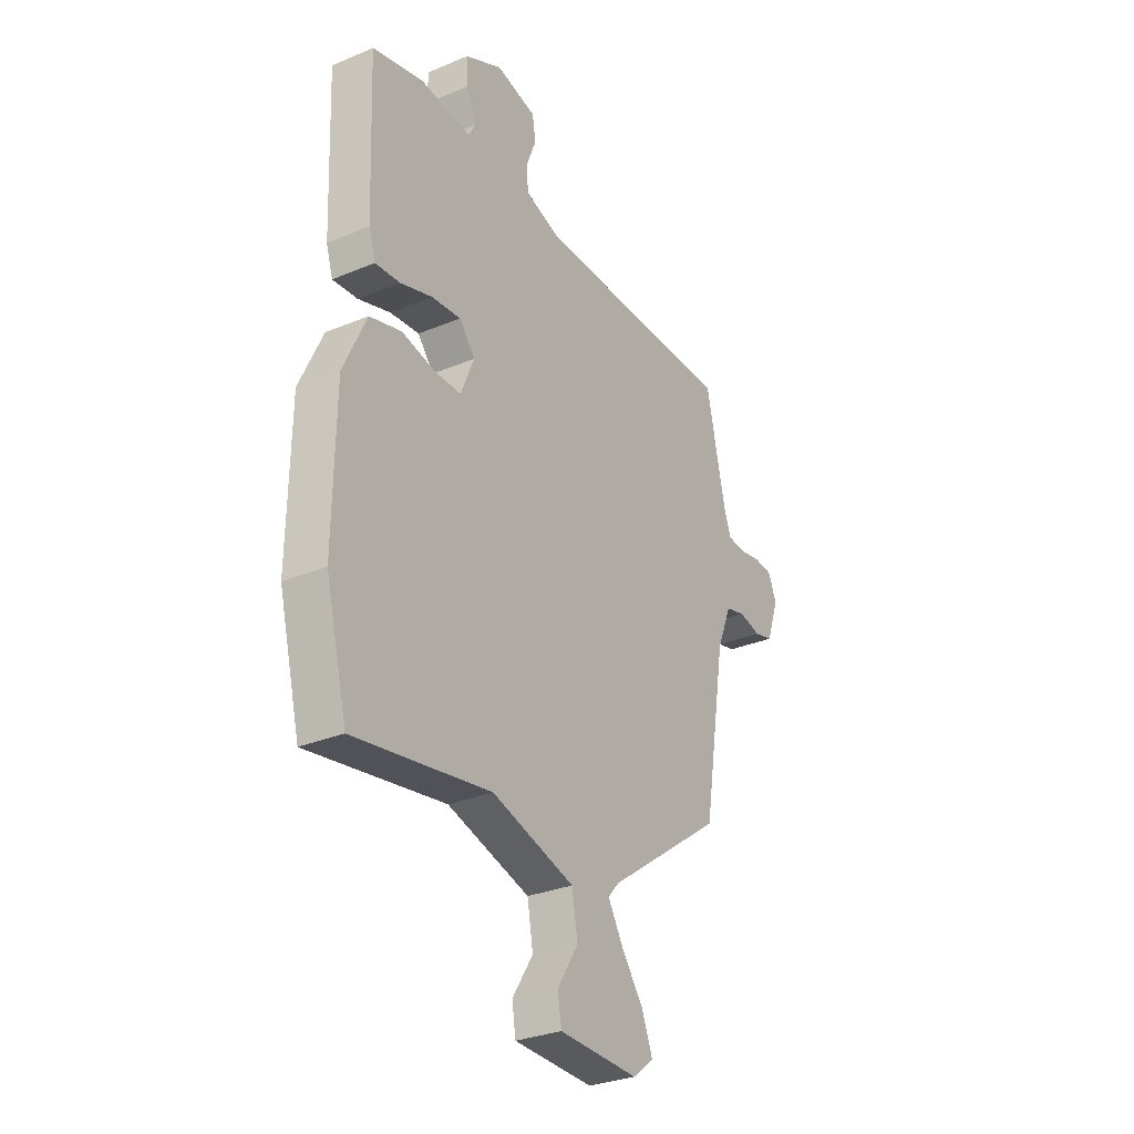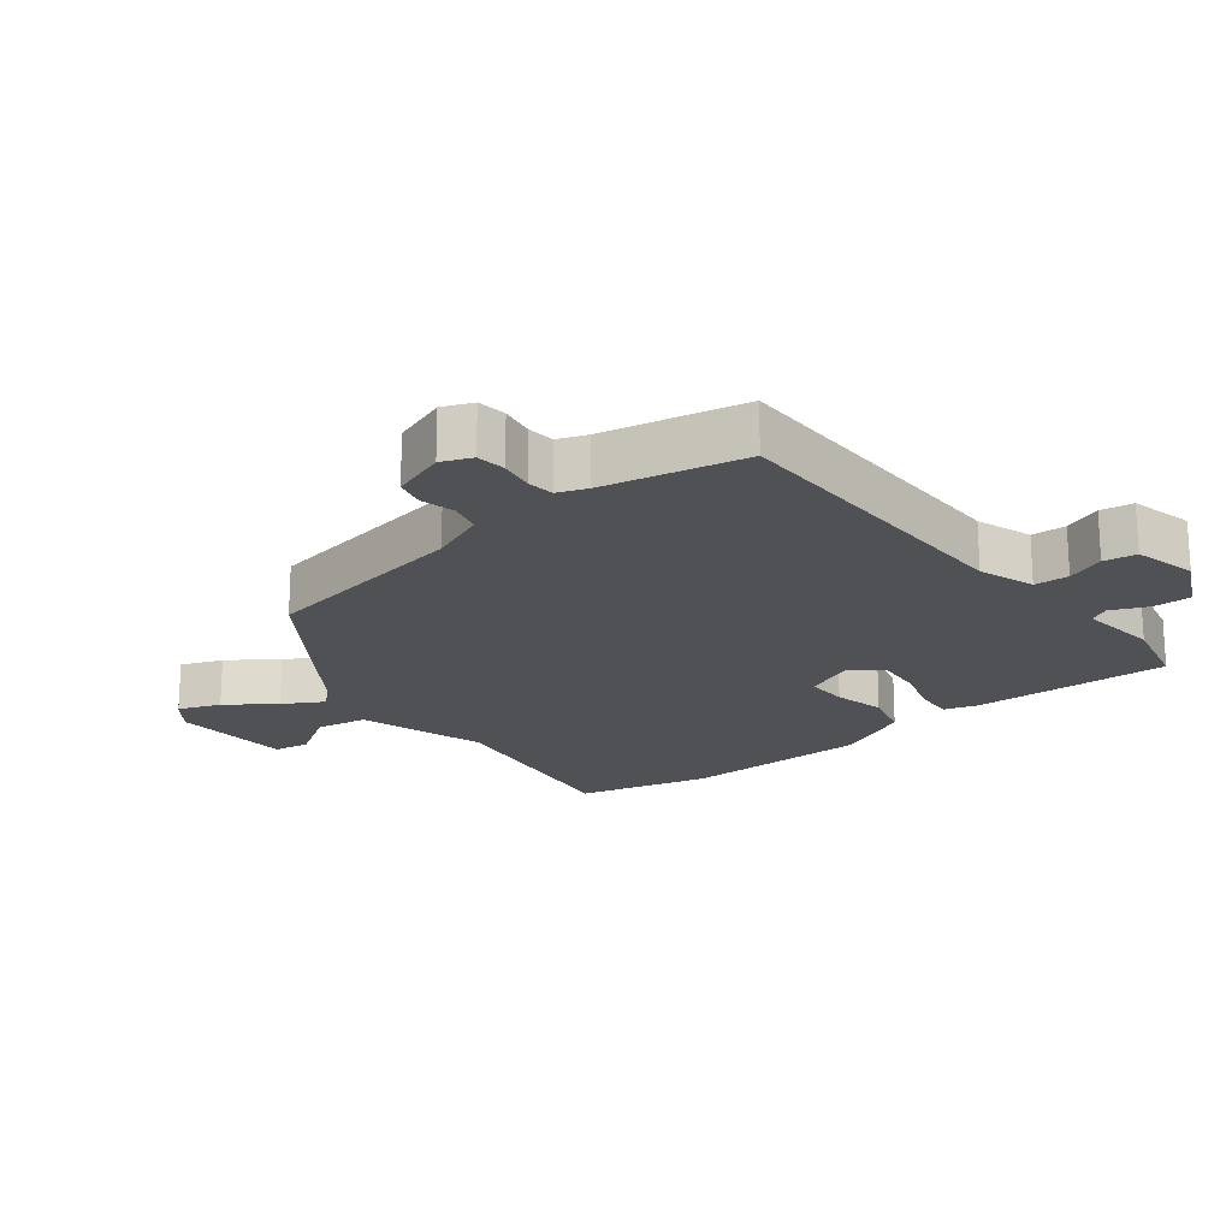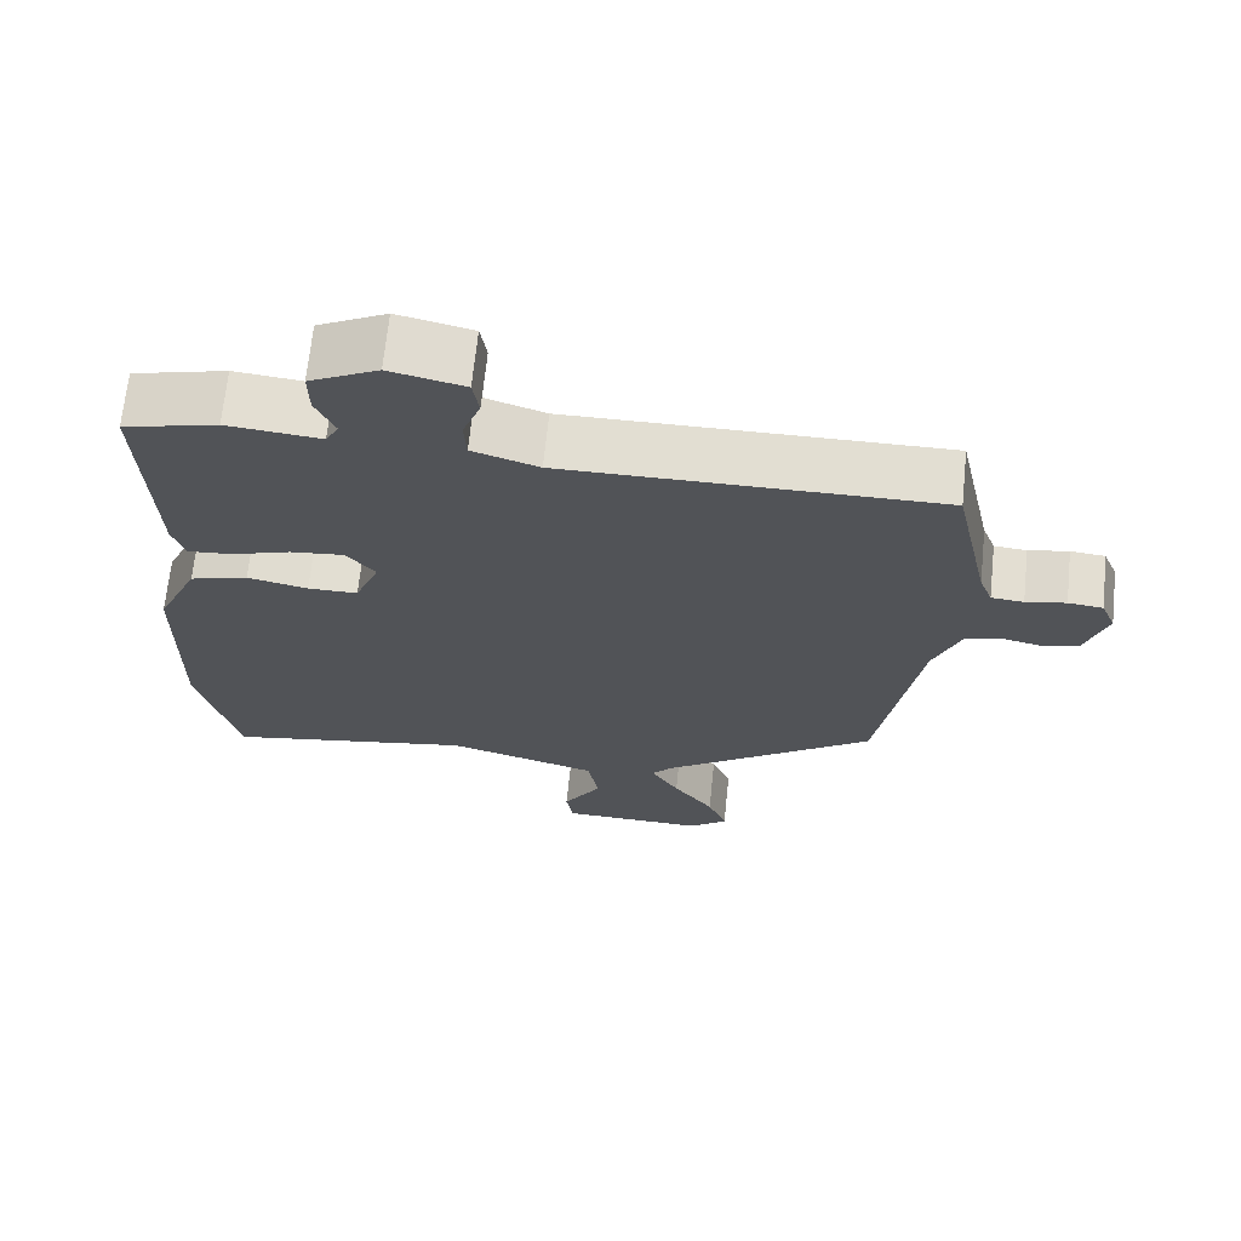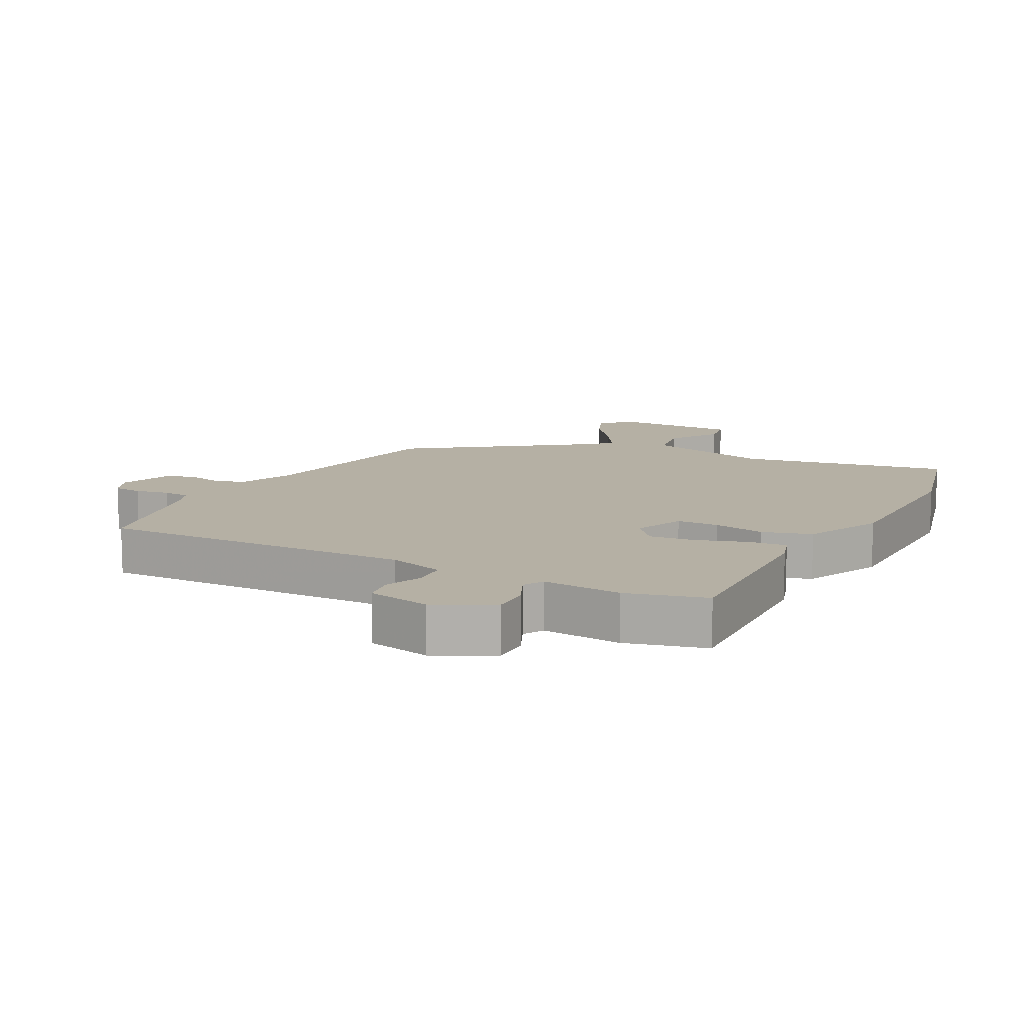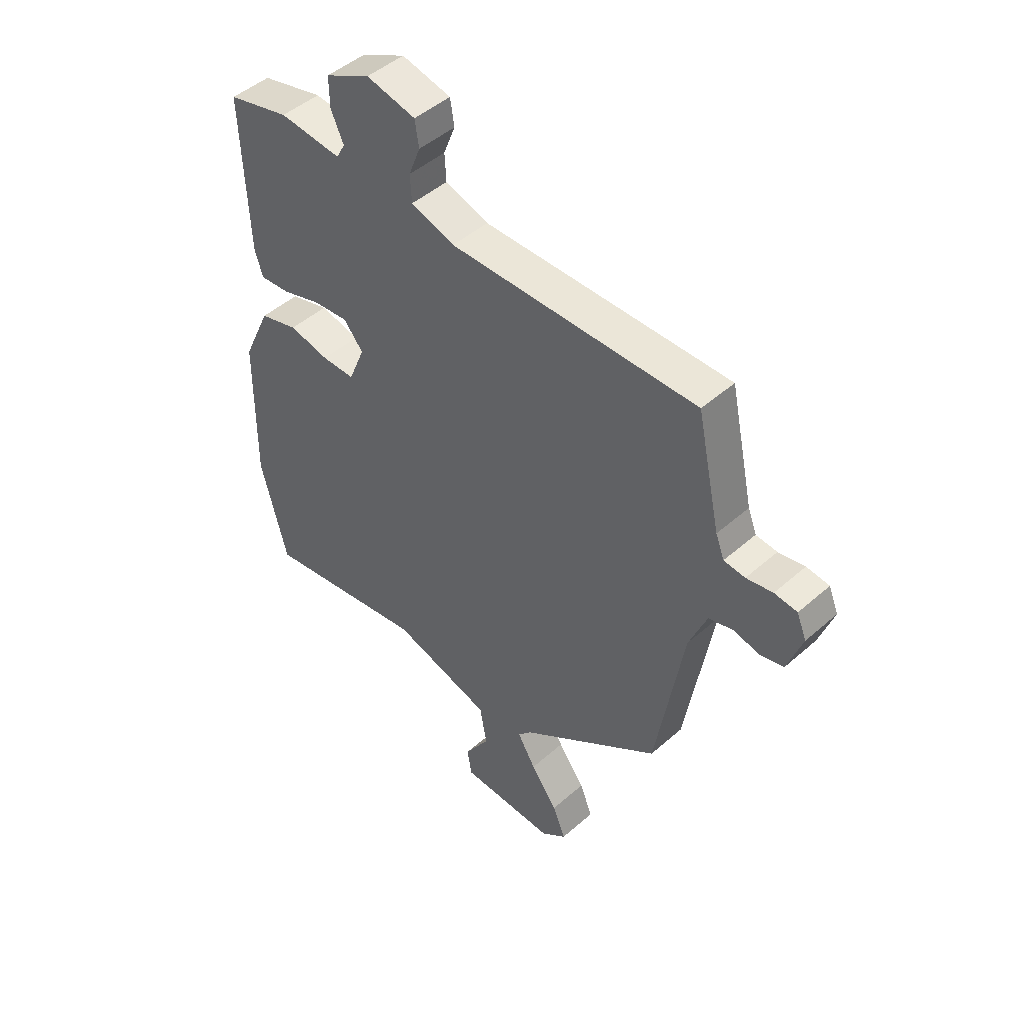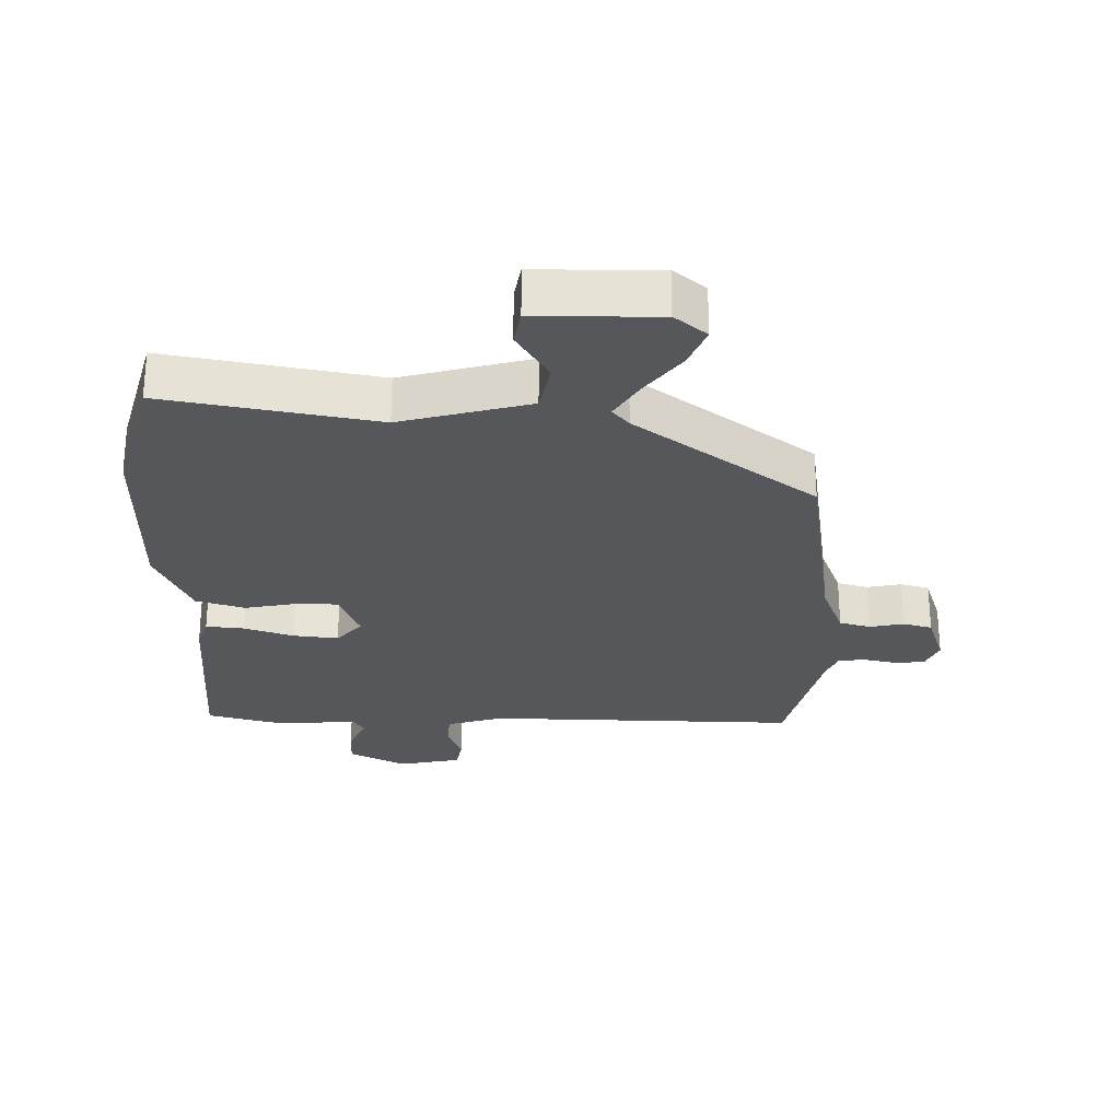
<metadata>
{"format":"obj","ext":"obj","renderer":"f3d","projection":"perspective","resolution":1024,"background":"white","views":[{"elev":-30.4,"azim":121.1,"up":"+Z"},{"elev":-19.7,"azim":-51.0,"up":"+Y"},{"elev":67.9,"azim":-174.1,"up":"+Z"},{"elev":11.6,"azim":27.4,"up":"+Y"},{"elev":47.1,"azim":-134.9,"up":"+Z"},{"elev":-26.9,"azim":178.2,"up":"+Y"}]}
</metadata>
<code>
v -0.45 0.07 -0.348
v -0.504 0.07 -0.02
v -0.539 0.07 0.067
v -0.587 0.07 0.08
v -0.64 0.07 0.068
v -0.685 0.07 0.08
v -0.714 0.07 0.164
v -0.695 0.07 0.21
v -0.65 0.07 0.215
v -0.598 0.07 0.205
v -0.556 0.07 0.209
v -0.539 0.07 0.253
v -0.492 0.07 0.469
v -0.006 0.07 0.465
v 0.08 0.07 0.493
v 0.083 0.07 0.546
v 0.06 0.07 0.605
v 0.068 0.07 0.655
v 0.165 0.07 0.677
v 0.254 0.07 0.632
v 0.253 0.07 0.573
v 0.228 0.07 0.518
v 0.245 0.07 0.487
v 0.367 0.07 0.499
v 0.489 0.07 0.468
v 0.477 0.07 0.163
v 0.461 0.07 0.112
v 0.402 0.07 0.117
v 0.325 0.07 0.142
v 0.255 0.07 0.149
v 0.217 0.07 0.103
v 0.249 0.07 0.025
v 0.314 0.07 0.025
v 0.393 0.07 0.042
v 0.469 0.07 0.02
v 0.524 0.07 -0.1
v 0.528 0.07 -0.391
v 0.476 0.07 -0.595
v 0.15 0.07 -0.54
v -0.048 0.07 -0.597
v -0.062 0.07 -0.676
v -0.012 0.07 -0.755
v -0.021 0.07 -0.81
v -0.21 0.07 -0.815
v -0.26 0.07 -0.775
v -0.235 0.07 -0.711
v -0.182 0.07 -0.639
v -0.146 0.07 -0.578
v -0.172 0.07 -0.548
v -0.45 0 -0.348
v -0.504 0 -0.02
v -0.539 0 0.067
v -0.587 0 0.08
v -0.64 0 0.068
v -0.685 0 0.08
v -0.714 0 0.164
v -0.695 0 0.21
v -0.65 0 0.215
v -0.598 0 0.205
v -0.556 0 0.209
v -0.539 0 0.253
v -0.492 0 0.469
v -0.006 0 0.465
v 0.08 0 0.493
v 0.083 0 0.546
v 0.06 0 0.605
v 0.068 0 0.655
v 0.165 0 0.677
v 0.254 0 0.632
v 0.253 0 0.573
v 0.228 0 0.518
v 0.245 0 0.487
v 0.367 0 0.499
v 0.489 0 0.468
v 0.477 0 0.163
v 0.461 0 0.112
v 0.402 0 0.117
v 0.325 0 0.142
v 0.255 0 0.149
v 0.217 0 0.103
v 0.249 0 0.025
v 0.314 0 0.025
v 0.393 0 0.042
v 0.469 0 0.02
v 0.524 0 -0.1
v 0.528 0 -0.391
v 0.476 0 -0.595
v 0.15 0 -0.54
v -0.048 0 -0.597
v -0.062 0 -0.676
v -0.012 0 -0.755
v -0.021 0 -0.81
v -0.21 0 -0.815
v -0.26 0 -0.775
v -0.235 0 -0.711
v -0.182 0 -0.639
v -0.146 0 -0.578
v -0.172 0 -0.548
f 45 46 47
f 44 45 47
f 43 44 47
f 42 43 47
f 41 42 47
f 40 41 47 48
f 39 40 48 49
f 37 38 39
f 36 37 39
f 35 36 39
f 34 35 39
f 33 34 39
f 49 1 2
f 39 49 2
f 33 39 2
f 32 33 2
f 27 28 29
f 26 27 29
f 25 26 29
f 24 25 29
f 23 24 29
f 22 23 29 30
f 20 21 22
f 19 20 22
f 18 19 22
f 17 18 22
f 16 17 22
f 22 30 31
f 16 22 31
f 15 16 31
f 12 13 14
f 14 15 31
f 12 14 31
f 11 12 31
f 8 9 10
f 7 8 10
f 6 7 10
f 5 6 10
f 4 5 10
f 11 31 32
f 10 11 32
f 4 10 32
f 3 4 32
f 2 3 32
f 96 95 94
f 96 94 93
f 96 93 92
f 96 92 91
f 96 91 90
f 97 96 90 89
f 98 97 89 88
f 88 87 86
f 88 86 85
f 88 85 84
f 88 84 83
f 88 83 82
f 51 50 98
f 51 98 88
f 51 88 82
f 51 82 81
f 78 77 76
f 78 76 75
f 78 75 74
f 78 74 73
f 78 73 72
f 79 78 72 71
f 71 70 69
f 71 69 68
f 71 68 67
f 71 67 66
f 71 66 65
f 80 79 71
f 80 71 65
f 80 65 64
f 63 62 61
f 80 64 63
f 80 63 61
f 80 61 60
f 59 58 57
f 59 57 56
f 59 56 55
f 59 55 54
f 59 54 53
f 81 80 60
f 81 60 59
f 81 59 53
f 81 53 52
f 81 52 51
f 1 50 51 2
f 2 51 52 3
f 3 52 53 4
f 4 53 54 5
f 5 54 55 6
f 6 55 56 7
f 7 56 57 8
f 8 57 58 9
f 9 58 59 10
f 10 59 60 11
f 11 60 61 12
f 12 61 62 13
f 13 62 63 14
f 14 63 64 15
f 15 64 65 16
f 16 65 66 17
f 17 66 67 18
f 18 67 68 19
f 19 68 69 20
f 20 69 70 21
f 21 70 71 22
f 22 71 72 23
f 23 72 73 24
f 24 73 74 25
f 25 74 75 26
f 26 75 76 27
f 27 76 77 28
f 28 77 78 29
f 29 78 79 30
f 30 79 80 31
f 31 80 81 32
f 32 81 82 33
f 33 82 83 34
f 34 83 84 35
f 35 84 85 36
f 36 85 86 37
f 37 86 87 38
f 38 87 88 39
f 39 88 89 40
f 40 89 90 41
f 41 90 91 42
f 42 91 92 43
f 43 92 93 44
f 44 93 94 45
f 45 94 95 46
f 46 95 96 47
f 47 96 97 48
f 48 97 98 49
f 49 98 50 1

</code>
